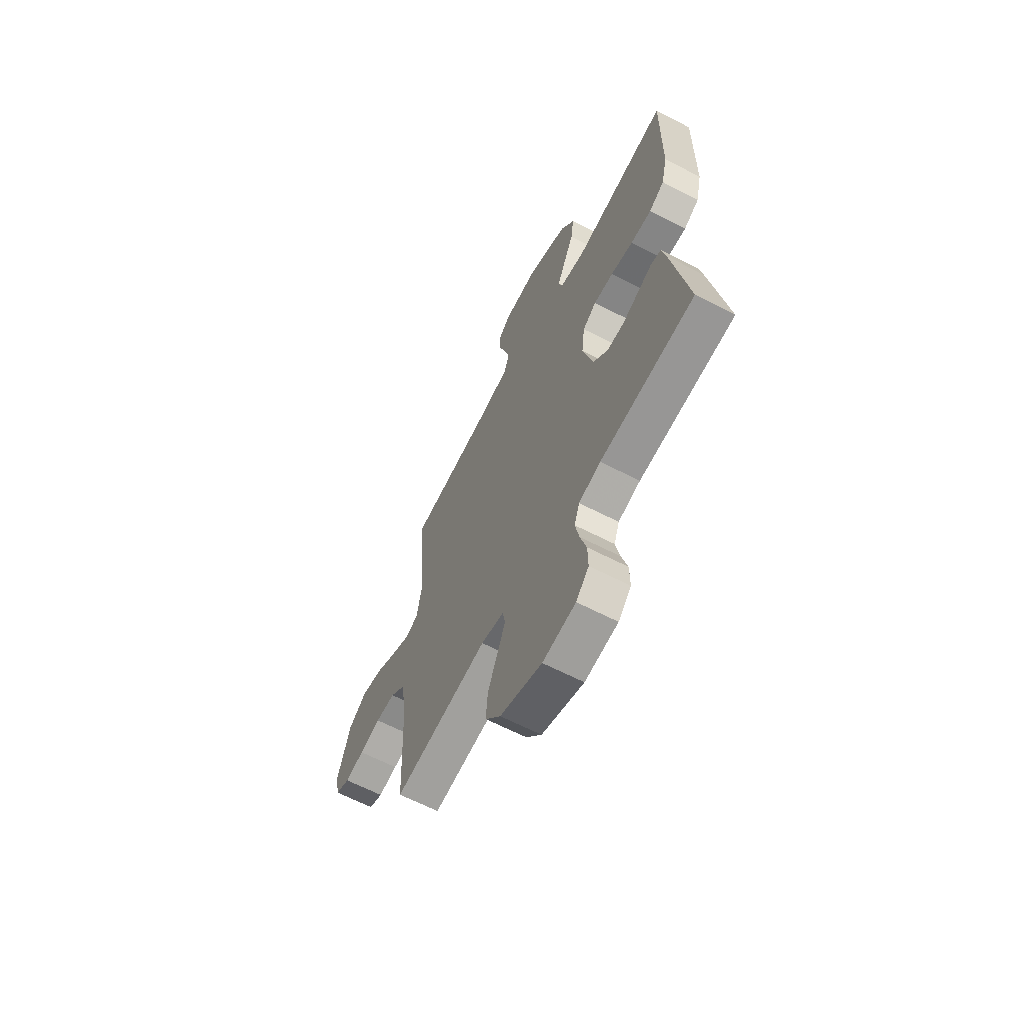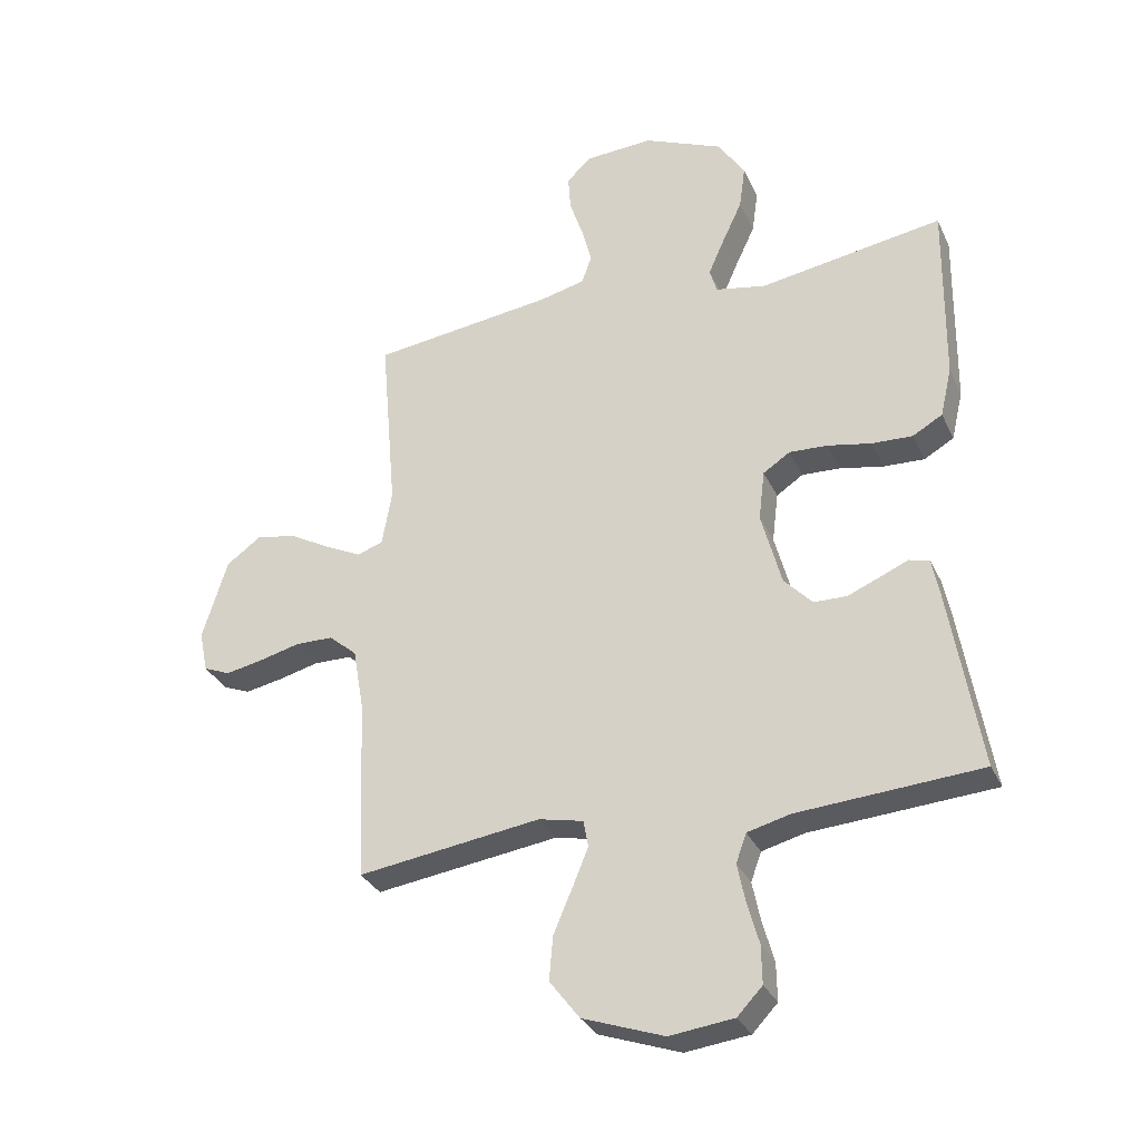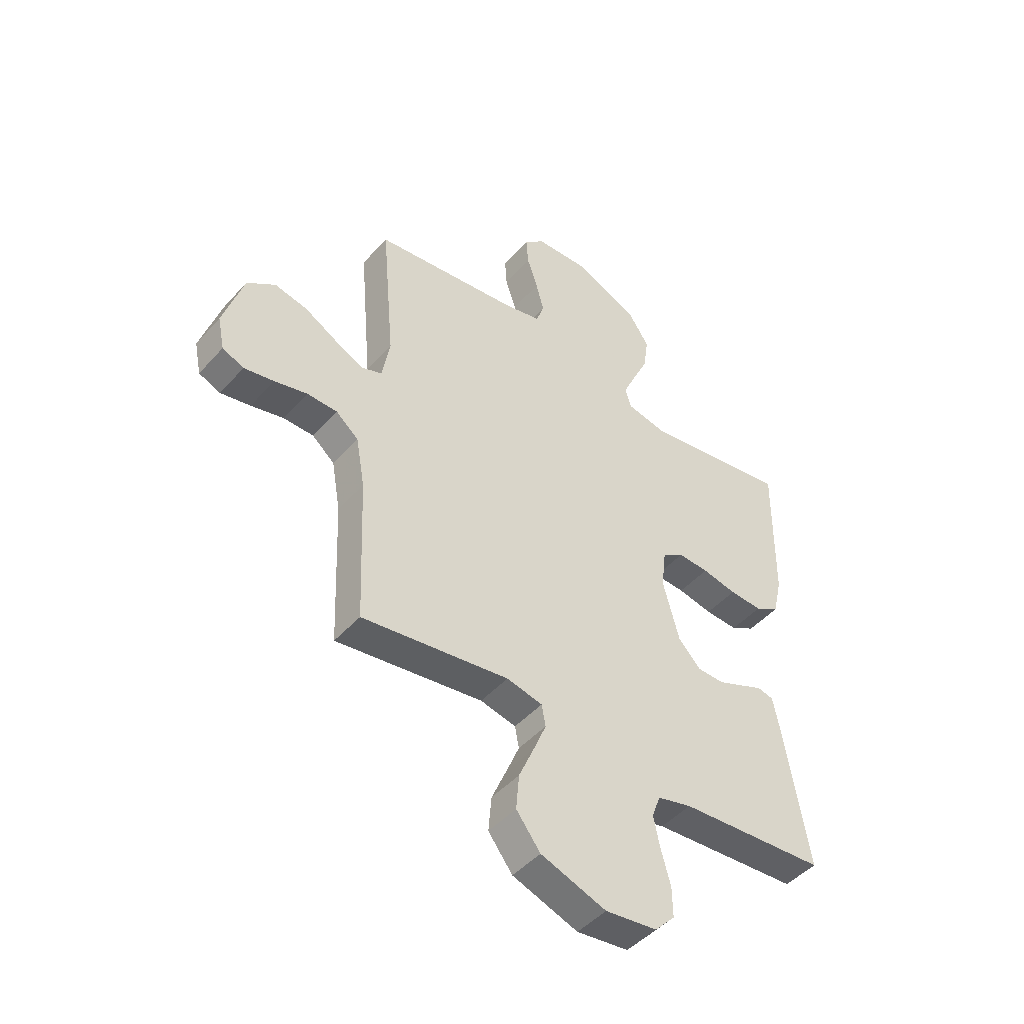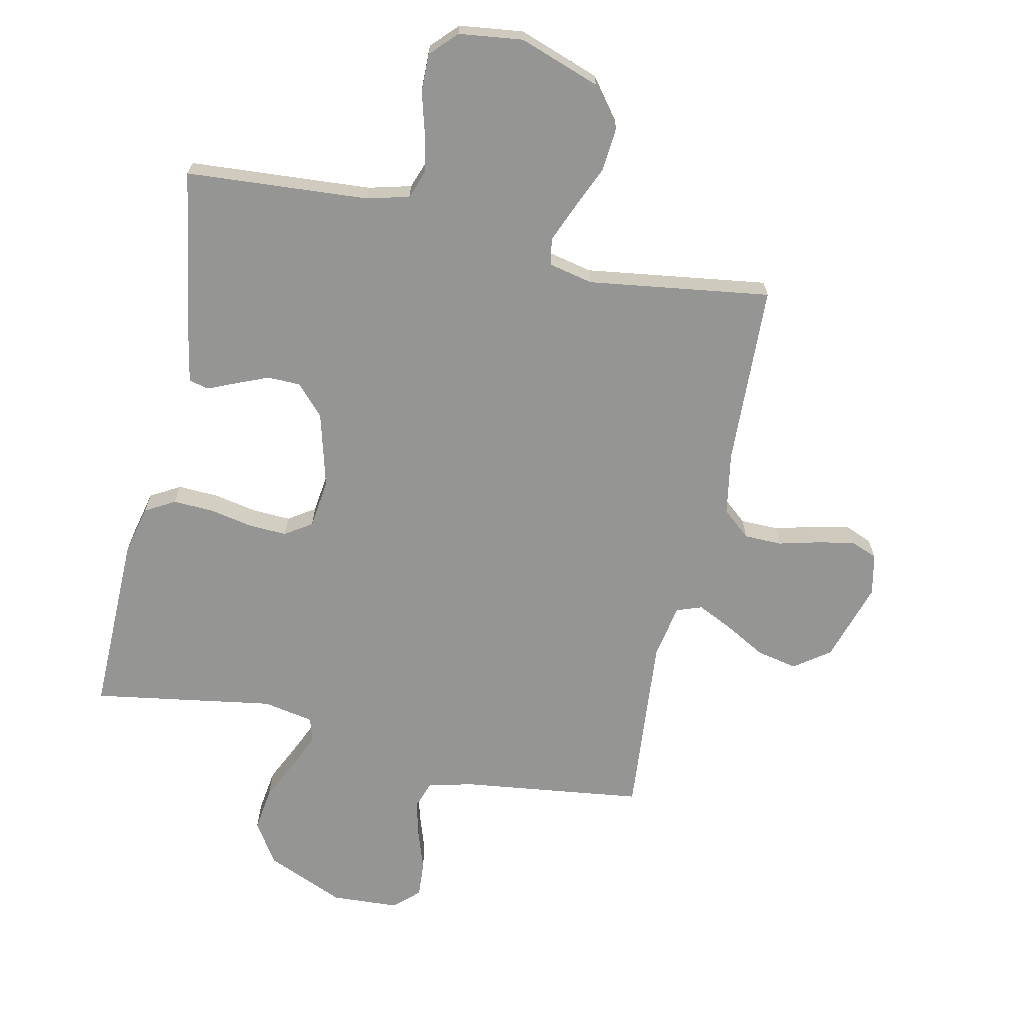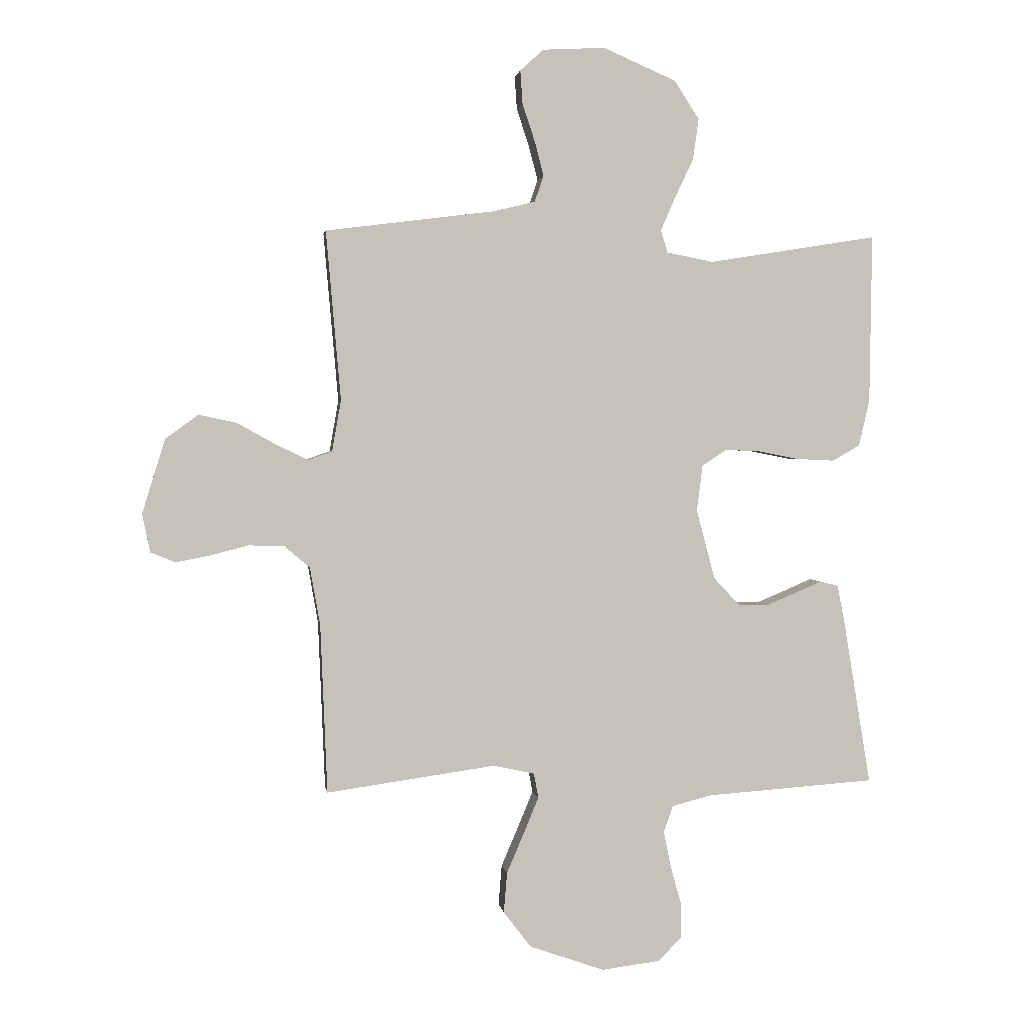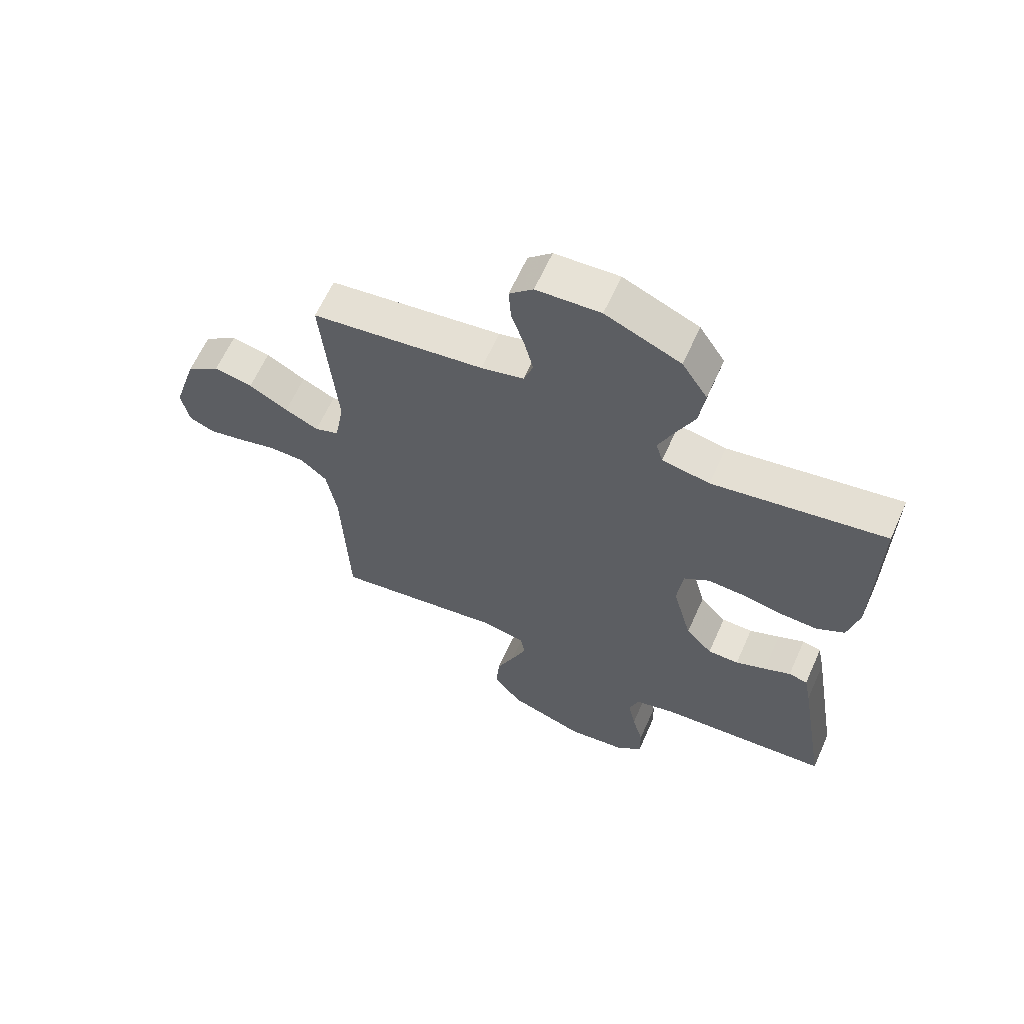
<metadata>
{"format":"obj","ext":"obj","renderer":"f3d","projection":"perspective","resolution":1024,"background":"white","views":[{"elev":-64.2,"azim":62.5,"up":"+Z"},{"elev":-31.4,"azim":21.8,"up":"+Z"},{"elev":-46.8,"azim":-39.1,"up":"+Z"},{"elev":-67.3,"azim":167.8,"up":"+Y"},{"elev":2.1,"azim":-8.2,"up":"+Z"},{"elev":63.0,"azim":24.1,"up":"+Z"}]}
</metadata>
<code>
v 0.5 0.07 0.5
v 0.496 0.07 0.2
v 0.477 0.07 0.119
v 0.428 0.07 0.091
v 0.361 0.07 0.094
v 0.29 0.07 0.108
v 0.227 0.07 0.111
v 0.183 0.07 0.082
v 0.173 0.07 0
v 0.206 0.07 -0.123
v 0.252 0.07 -0.172
v 0.306 0.07 -0.173
v 0.359 0.07 -0.151
v 0.405 0.07 -0.131
v 0.438 0.07 -0.139
v 0.45 0.07 -0.2
v 0.5 0.07 -0.5
v 0.2 0.07 -0.521
v 0.13 0.07 -0.539
v 0.113 0.07 -0.586
v 0.126 0.07 -0.65
v 0.145 0.07 -0.718
v 0.146 0.07 -0.78
v 0.105 0.07 -0.823
v 0 0.07 -0.836
v -0.133 0.07 -0.789
v -0.182 0.07 -0.725
v -0.176 0.07 -0.653
v -0.145 0.07 -0.581
v -0.119 0.07 -0.518
v -0.127 0.07 -0.474
v -0.2 0.07 -0.458
v -0.5 0.07 -0.5
v -0.512 0.07 -0.2
v -0.53 0.07 -0.097
v -0.576 0.07 -0.058
v -0.638 0.07 -0.057
v -0.705 0.07 -0.074
v -0.766 0.07 -0.086
v -0.81 0.07 -0.068
v -0.824 0.07 0
v -0.783 0.07 0.132
v -0.725 0.07 0.174
v -0.658 0.07 0.16
v -0.59 0.07 0.122
v -0.532 0.07 0.094
v -0.49 0.07 0.109
v -0.474 0.07 0.2
v -0.5 0.07 0.5
v -0.2 0.07 0.538
v -0.126 0.07 0.556
v -0.11 0.07 0.602
v -0.126 0.07 0.664
v -0.148 0.07 0.73
v -0.152 0.07 0.789
v -0.111 0.07 0.827
v 0 0.07 0.833
v 0.13 0.07 0.777
v 0.174 0.07 0.709
v 0.164 0.07 0.637
v 0.131 0.07 0.567
v 0.105 0.07 0.508
v 0.117 0.07 0.468
v 0.2 0.07 0.452
v 0.5 0 0.5
v 0.496 0 0.2
v 0.477 0 0.119
v 0.428 0 0.091
v 0.361 0 0.094
v 0.29 0 0.108
v 0.227 0 0.111
v 0.183 0 0.082
v 0.173 0 0
v 0.206 0 -0.123
v 0.252 0 -0.172
v 0.306 0 -0.173
v 0.359 0 -0.151
v 0.405 0 -0.131
v 0.438 0 -0.139
v 0.45 0 -0.2
v 0.5 0 -0.5
v 0.2 0 -0.521
v 0.13 0 -0.539
v 0.113 0 -0.586
v 0.126 0 -0.65
v 0.145 0 -0.718
v 0.146 0 -0.78
v 0.105 0 -0.823
v 0 0 -0.836
v -0.133 0 -0.789
v -0.182 0 -0.725
v -0.176 0 -0.653
v -0.145 0 -0.581
v -0.119 0 -0.518
v -0.127 0 -0.474
v -0.2 0 -0.458
v -0.5 0 -0.5
v -0.512 0 -0.2
v -0.53 0 -0.097
v -0.576 0 -0.058
v -0.638 0 -0.057
v -0.705 0 -0.074
v -0.766 0 -0.086
v -0.81 0 -0.068
v -0.824 0 0
v -0.783 0 0.132
v -0.725 0 0.174
v -0.658 0 0.16
v -0.59 0 0.122
v -0.532 0 0.094
v -0.49 0 0.109
v -0.474 0 0.2
v -0.5 0 0.5
v -0.2 0 0.538
v -0.126 0 0.556
v -0.11 0 0.602
v -0.126 0 0.664
v -0.148 0 0.73
v -0.152 0 0.789
v -0.111 0 0.827
v 0 0 0.833
v 0.13 0 0.777
v 0.174 0 0.709
v 0.164 0 0.637
v 0.131 0 0.567
v 0.105 0 0.508
v 0.117 0 0.468
v 0.2 0 0.452
f 58 59 60 61
f 58 61 62
f 57 58 62
f 56 57 62 63
f 53 54 55 56
f 52 53 56 63
f 48 49 50
f 47 48 50 51
f 42 43 44 45
f 42 45 46
f 41 42 46
f 40 41 46
f 37 38 39 40
f 37 40 46 47
f 32 33 34
f 31 32 34 35
f 26 27 28 29
f 26 29 30
f 25 26 30
f 24 25 30 31
f 21 22 23 24
f 20 21 24 31
f 15 16 17 18
f 13 14 15 18
f 12 13 18 19
f 11 12 19
f 10 11 19 20
f 3 4 5 6
f 3 6 7
f 64 1 2 3
f 63 64 3 7
f 51 52 63 7
f 36 37 47
f 35 36 47 51
f 9 10 20 31
f 8 9 31 35
f 7 8 35 51
f 125 124 123 122
f 126 125 122
f 126 122 121
f 127 126 121 120
f 120 119 118 117
f 127 120 117 116
f 114 113 112
f 115 114 112 111
f 109 108 107 106
f 110 109 106
f 110 106 105
f 110 105 104
f 104 103 102 101
f 111 110 104 101
f 98 97 96
f 99 98 96 95
f 93 92 91 90
f 94 93 90
f 94 90 89
f 95 94 89 88
f 88 87 86 85
f 95 88 85 84
f 82 81 80 79
f 82 79 78 77
f 83 82 77 76
f 83 76 75
f 84 83 75 74
f 70 69 68 67
f 71 70 67
f 67 66 65 128
f 71 67 128 127
f 71 127 116 115
f 111 101 100
f 115 111 100 99
f 95 84 74 73
f 99 95 73 72
f 115 99 72 71
f 1 65 66 2
f 2 66 67 3
f 3 67 68 4
f 4 68 69 5
f 5 69 70 6
f 6 70 71 7
f 7 71 72 8
f 8 72 73 9
f 9 73 74 10
f 10 74 75 11
f 11 75 76 12
f 12 76 77 13
f 13 77 78 14
f 14 78 79 15
f 15 79 80 16
f 16 80 81 17
f 17 81 82 18
f 18 82 83 19
f 19 83 84 20
f 20 84 85 21
f 21 85 86 22
f 22 86 87 23
f 23 87 88 24
f 24 88 89 25
f 25 89 90 26
f 26 90 91 27
f 27 91 92 28
f 28 92 93 29
f 29 93 94 30
f 30 94 95 31
f 31 95 96 32
f 32 96 97 33
f 33 97 98 34
f 34 98 99 35
f 35 99 100 36
f 36 100 101 37
f 37 101 102 38
f 38 102 103 39
f 39 103 104 40
f 40 104 105 41
f 41 105 106 42
f 42 106 107 43
f 43 107 108 44
f 44 108 109 45
f 45 109 110 46
f 46 110 111 47
f 47 111 112 48
f 48 112 113 49
f 49 113 114 50
f 50 114 115 51
f 51 115 116 52
f 52 116 117 53
f 53 117 118 54
f 54 118 119 55
f 55 119 120 56
f 56 120 121 57
f 57 121 122 58
f 58 122 123 59
f 59 123 124 60
f 60 124 125 61
f 61 125 126 62
f 62 126 127 63
f 63 127 128 64
f 64 128 65 1

</code>
